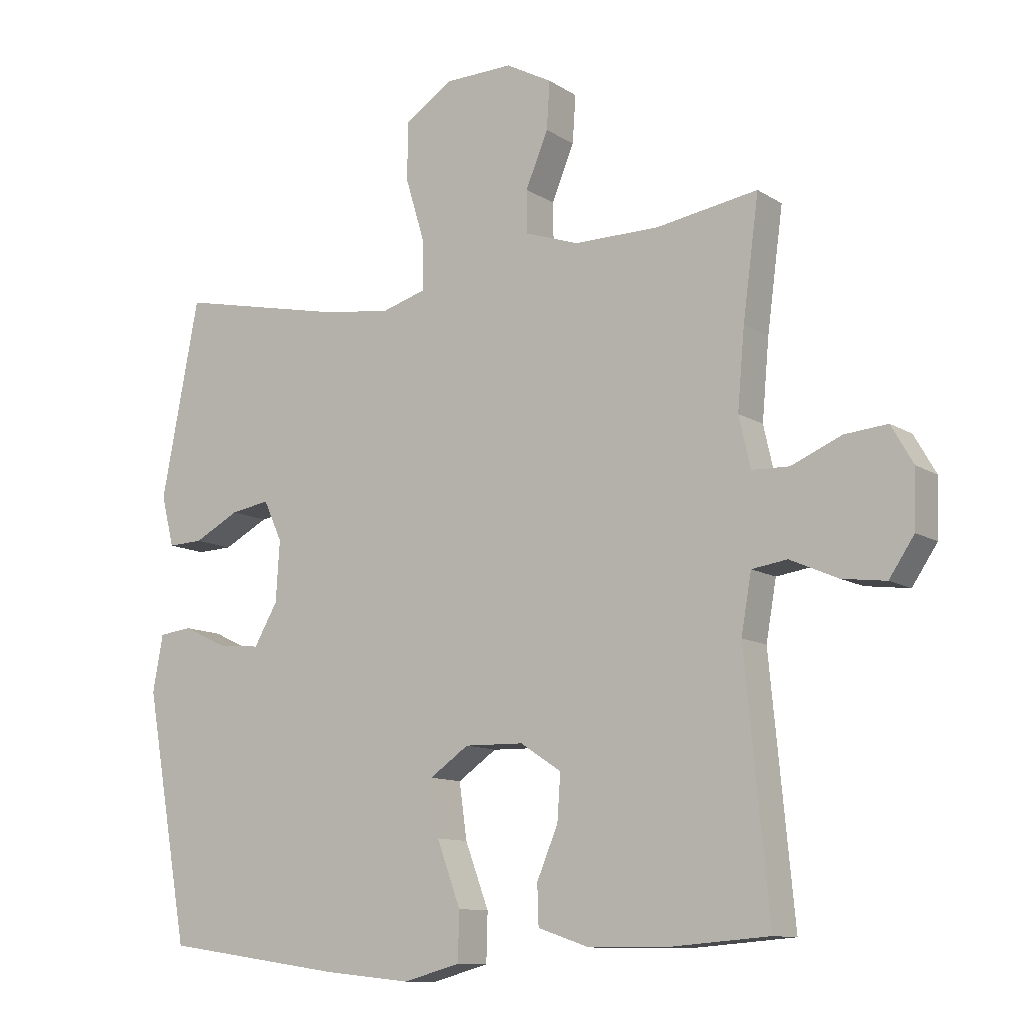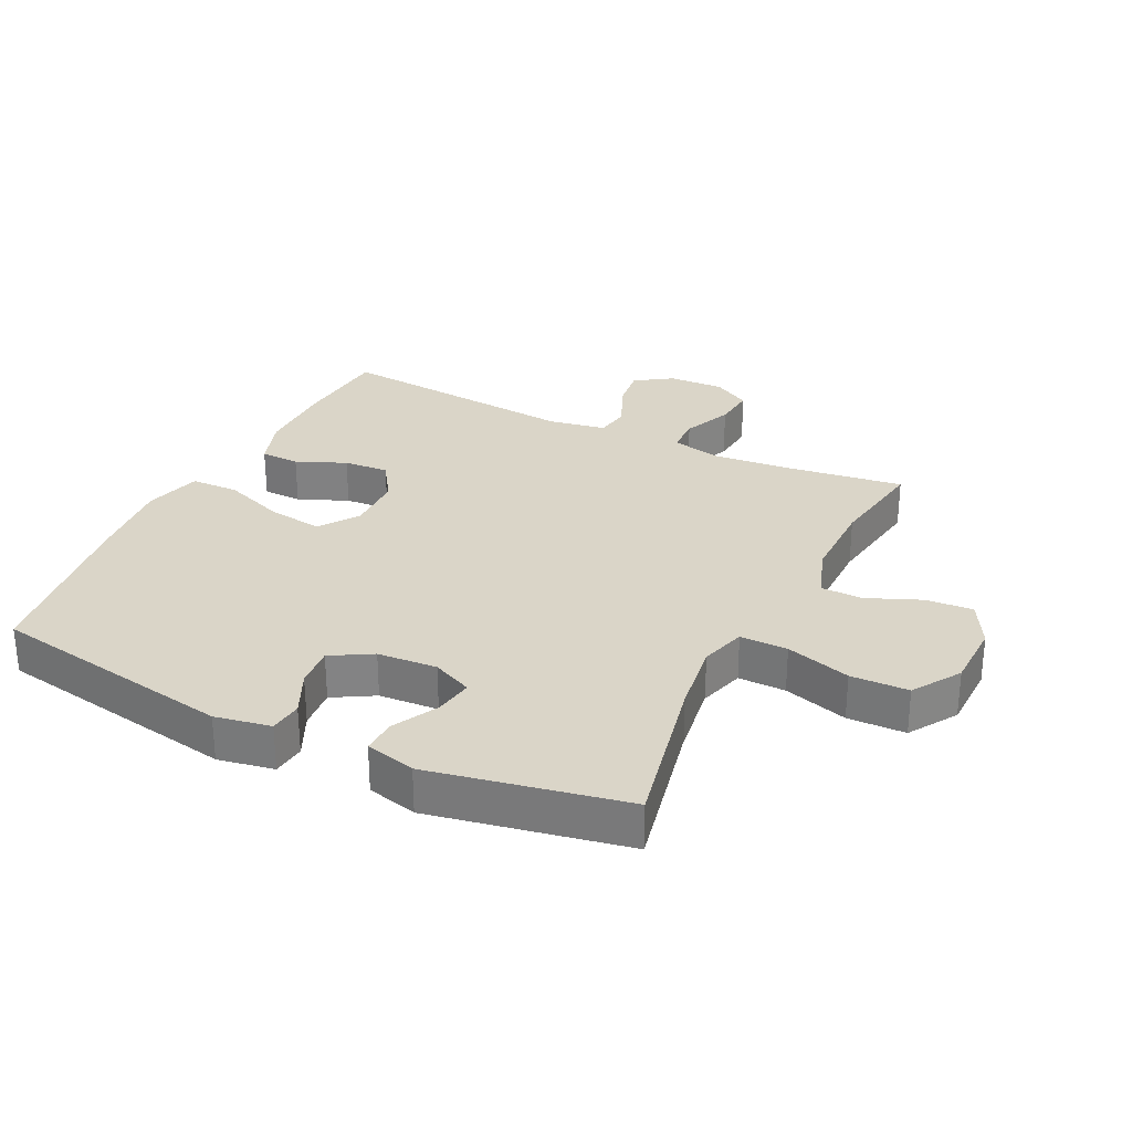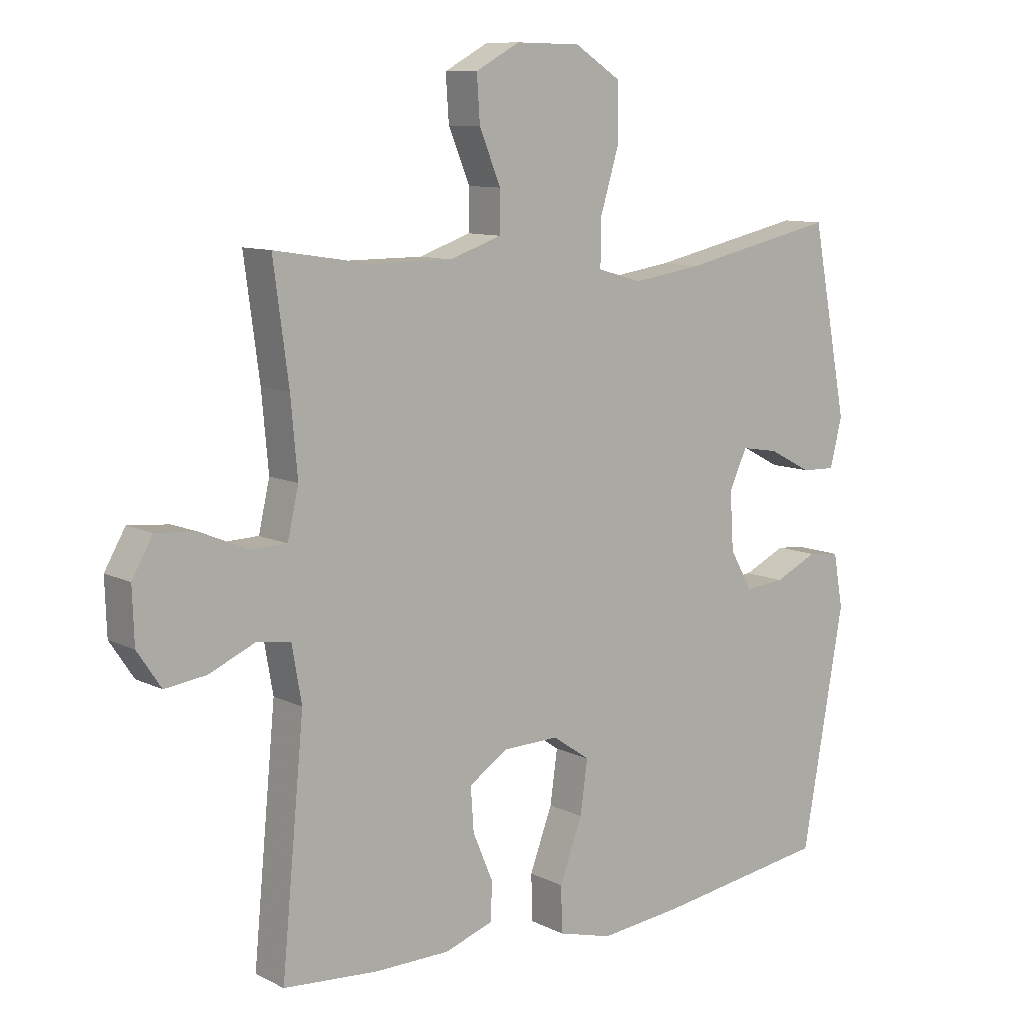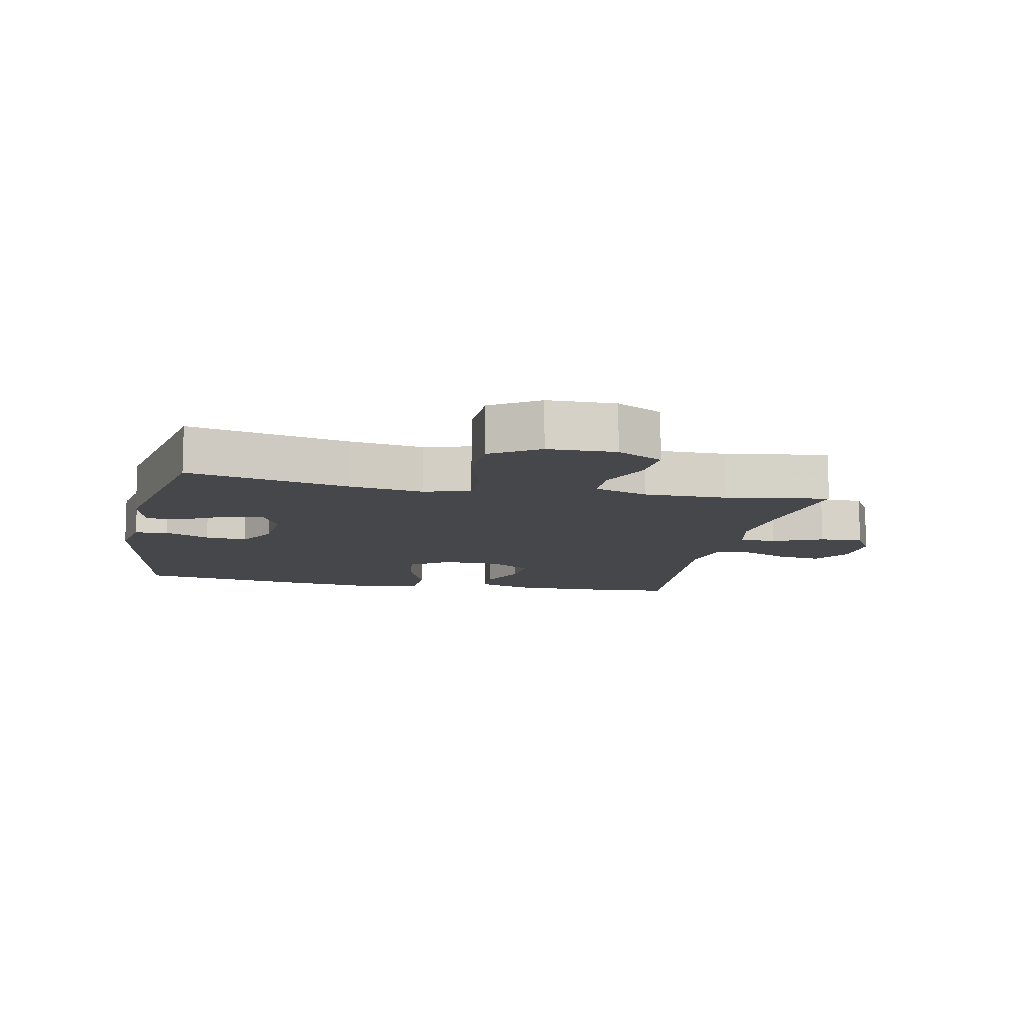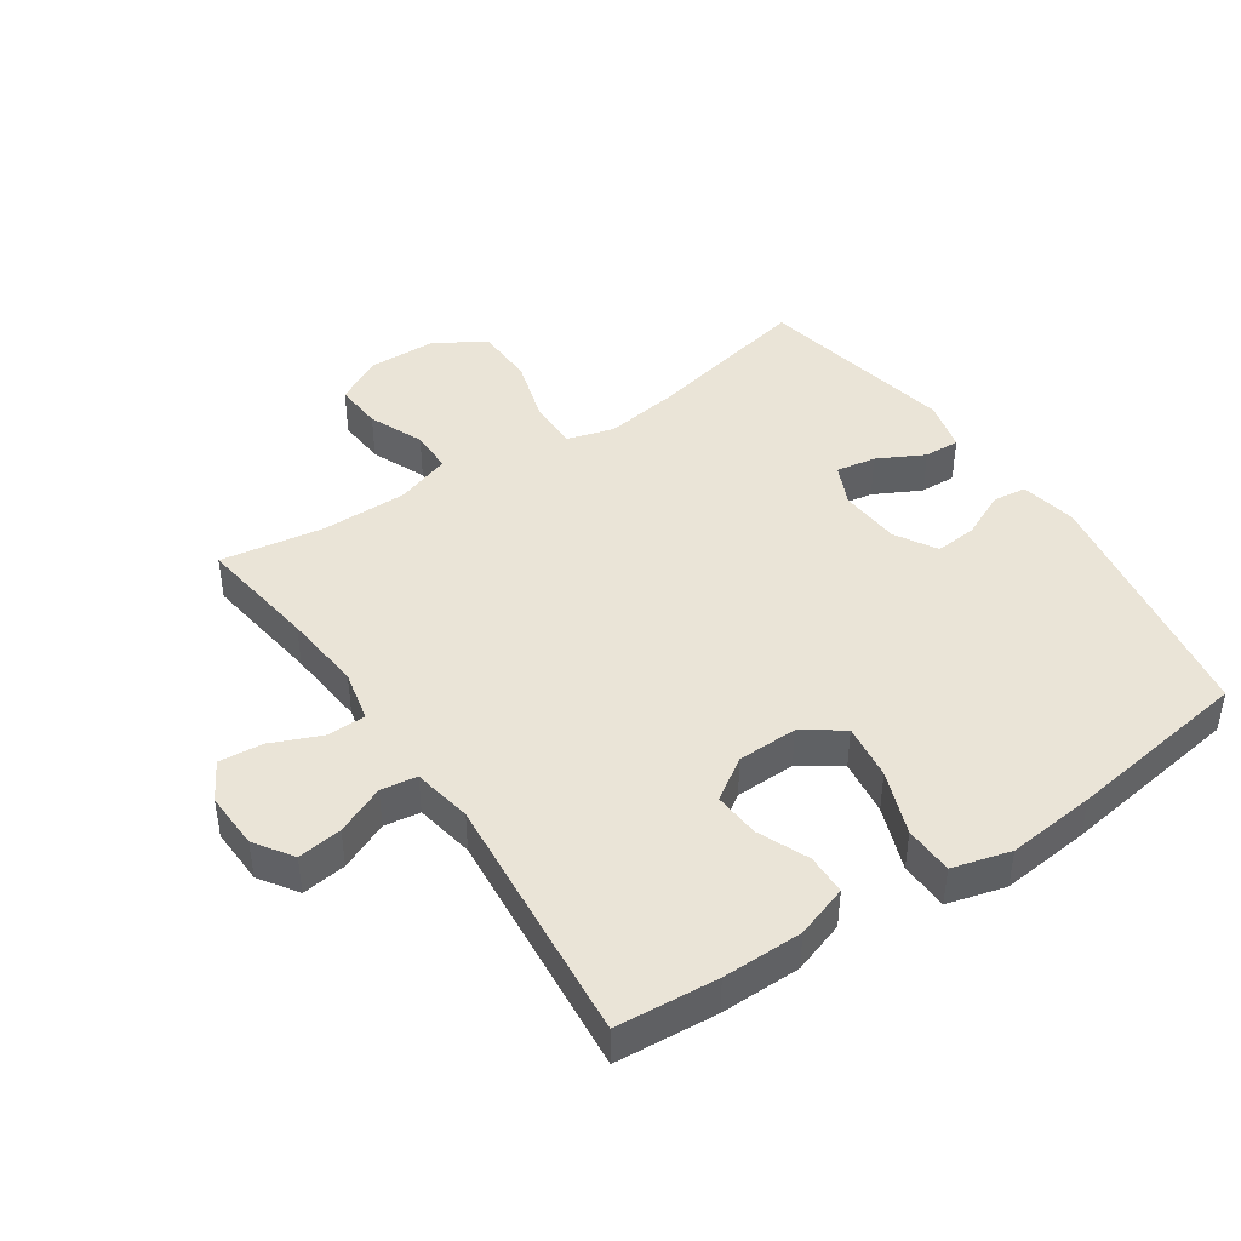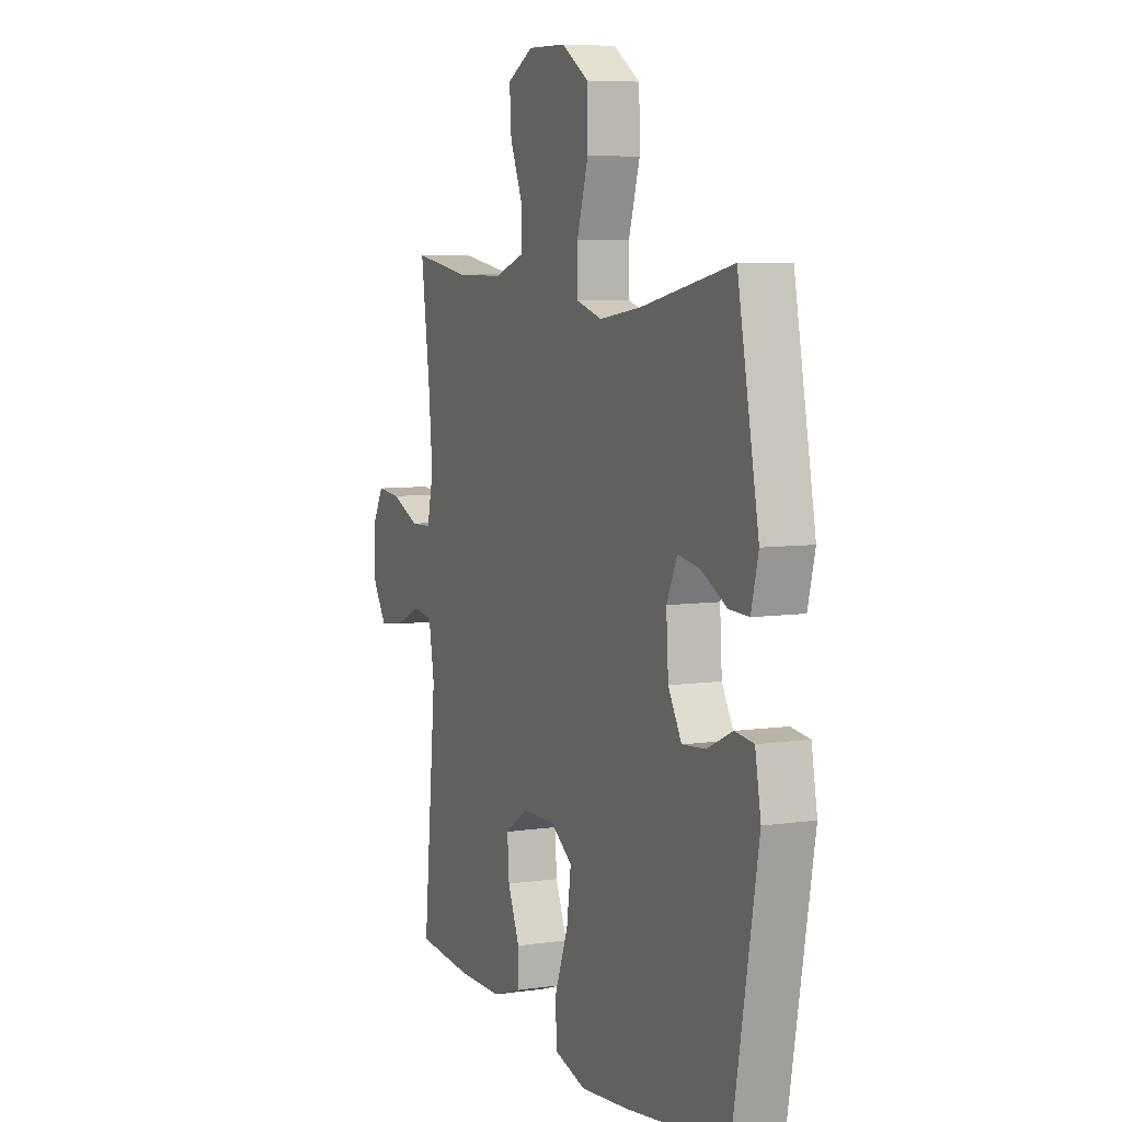
<metadata>
{"format":"obj","ext":"obj","renderer":"f3d","projection":"perspective","resolution":1024,"background":"white","views":[{"elev":-11.1,"azim":33.8,"up":"+Z"},{"elev":29.1,"azim":-63.9,"up":"+Y"},{"elev":9.9,"azim":141.4,"up":"+Z"},{"elev":-10.6,"azim":-11.6,"up":"+Y"},{"elev":43.6,"azim":145.9,"up":"+Y"},{"elev":6.9,"azim":-113.0,"up":"+Z"}]}
</metadata>
<code>
v 0.5 0.07 0.5
v 0.475 0.07 0.314
v 0.464 0.07 0.192
v 0.482 0.07 0.113
v 0.54 0.07 0.111
v 0.618 0.07 0.144
v 0.685 0.07 0.15
v 0.719 0.07 0.091
v 0.716 0.07 0.003
v 0.677 0.07 -0.055
v 0.609 0.07 -0.046
v 0.534 0.07 -0.013
v 0.479 0.07 -0.021
v 0.463 0.07 -0.112
v 0.5 0.07 -0.5
v 0.345 0.07 -0.512
v 0.222 0.07 -0.511
v 0.142 0.07 -0.484
v 0.14 0.07 -0.422
v 0.173 0.07 -0.344
v 0.178 0.07 -0.273
v 0.114 0.07 -0.231
v 0.022 0.07 -0.229
v -0.039 0.07 -0.271
v -0.027 0.07 -0.357
v 0.01 0.07 -0.456
v 0.008 0.07 -0.531
v -0.081 0.07 -0.555
v -0.217 0.07 -0.541
v -0.5 0.07 -0.5
v -0.569 0.07 -0.113
v -0.553 0.07 -0.025
v -0.501 0.07 -0.019
v -0.431 0.07 -0.052
v -0.366 0.07 -0.058
v -0.329 0.07 0.006
v -0.323 0.07 0.1
v -0.352 0.07 0.163
v -0.413 0.07 0.153
v -0.484 0.07 0.116
v -0.539 0.07 0.114
v -0.559 0.07 0.193
v -0.5 0.07 0.5
v -0.246 0.07 0.445
v -0.131 0.07 0.428
v -0.059 0.07 0.449
v -0.06 0.07 0.524
v -0.091 0.07 0.626
v -0.089 0.07 0.717
v -0.014 0.07 0.765
v 0.092 0.07 0.767
v 0.164 0.07 0.728
v 0.159 0.07 0.654
v 0.124 0.07 0.57
v 0.125 0.07 0.504
v 0.209 0.07 0.475
v 0.341 0.07 0.475
v 0.5 0 0.5
v 0.475 0 0.314
v 0.464 0 0.192
v 0.482 0 0.113
v 0.54 0 0.111
v 0.618 0 0.144
v 0.685 0 0.15
v 0.719 0 0.091
v 0.716 0 0.003
v 0.677 0 -0.055
v 0.609 0 -0.046
v 0.534 0 -0.013
v 0.479 0 -0.021
v 0.463 0 -0.112
v 0.5 0 -0.5
v 0.345 0 -0.512
v 0.222 0 -0.511
v 0.142 0 -0.484
v 0.14 0 -0.422
v 0.173 0 -0.344
v 0.178 0 -0.273
v 0.114 0 -0.231
v 0.022 0 -0.229
v -0.039 0 -0.271
v -0.027 0 -0.357
v 0.01 0 -0.456
v 0.008 0 -0.531
v -0.081 0 -0.555
v -0.217 0 -0.541
v -0.5 0 -0.5
v -0.569 0 -0.113
v -0.553 0 -0.025
v -0.501 0 -0.019
v -0.431 0 -0.052
v -0.366 0 -0.058
v -0.329 0 0.006
v -0.323 0 0.1
v -0.352 0 0.163
v -0.413 0 0.153
v -0.484 0 0.116
v -0.539 0 0.114
v -0.559 0 0.193
v -0.5 0 0.5
v -0.246 0 0.445
v -0.131 0 0.428
v -0.059 0 0.449
v -0.06 0 0.524
v -0.091 0 0.626
v -0.089 0 0.717
v -0.014 0 0.765
v 0.092 0 0.767
v 0.164 0 0.728
v 0.159 0 0.654
v 0.124 0 0.57
v 0.125 0 0.504
v 0.209 0 0.475
v 0.341 0 0.475
f 52 53 54
f 51 52 54
f 50 51 54
f 49 50 54
f 48 49 54
f 47 48 54
f 46 47 54 55
f 42 43 44
f 41 42 44
f 40 41 44
f 39 40 44
f 38 39 44 45
f 37 38 45 46
f 32 33 34
f 31 32 34
f 30 31 34
f 29 30 34
f 28 29 34
f 27 28 34
f 26 27 34
f 25 26 34
f 24 25 34 35
f 23 24 35 36
f 18 19 20
f 17 18 20
f 16 17 20
f 15 16 20
f 14 15 20
f 13 14 20 21
f 10 11 12
f 9 10 12
f 8 9 12
f 7 8 12
f 6 7 12
f 5 6 12
f 4 5 12 13
f 13 21 22
f 4 13 22
f 3 4 22
f 57 1 2
f 36 37 46
f 23 36 46
f 22 23 46
f 3 22 46
f 2 3 46
f 57 2 46
f 56 57 46
f 46 55 56
f 111 110 109
f 111 109 108
f 111 108 107
f 111 107 106
f 111 106 105
f 111 105 104
f 112 111 104 103
f 101 100 99
f 101 99 98
f 101 98 97
f 101 97 96
f 102 101 96 95
f 103 102 95 94
f 91 90 89
f 91 89 88
f 91 88 87
f 91 87 86
f 91 86 85
f 91 85 84
f 91 84 83
f 91 83 82
f 92 91 82 81
f 93 92 81 80
f 77 76 75
f 77 75 74
f 77 74 73
f 77 73 72
f 77 72 71
f 78 77 71 70
f 69 68 67
f 69 67 66
f 69 66 65
f 69 65 64
f 69 64 63
f 69 63 62
f 70 69 62 61
f 79 78 70
f 79 70 61
f 79 61 60
f 59 58 114
f 103 94 93
f 103 93 80
f 103 80 79
f 103 79 60
f 103 60 59
f 103 59 114
f 103 114 113
f 113 112 103
f 1 58 59 2
f 2 59 60 3
f 3 60 61 4
f 4 61 62 5
f 5 62 63 6
f 6 63 64 7
f 7 64 65 8
f 8 65 66 9
f 9 66 67 10
f 10 67 68 11
f 11 68 69 12
f 12 69 70 13
f 13 70 71 14
f 14 71 72 15
f 15 72 73 16
f 16 73 74 17
f 17 74 75 18
f 18 75 76 19
f 19 76 77 20
f 20 77 78 21
f 21 78 79 22
f 22 79 80 23
f 23 80 81 24
f 24 81 82 25
f 25 82 83 26
f 26 83 84 27
f 27 84 85 28
f 28 85 86 29
f 29 86 87 30
f 30 87 88 31
f 31 88 89 32
f 32 89 90 33
f 33 90 91 34
f 34 91 92 35
f 35 92 93 36
f 36 93 94 37
f 37 94 95 38
f 38 95 96 39
f 39 96 97 40
f 40 97 98 41
f 41 98 99 42
f 42 99 100 43
f 43 100 101 44
f 44 101 102 45
f 45 102 103 46
f 46 103 104 47
f 47 104 105 48
f 48 105 106 49
f 49 106 107 50
f 50 107 108 51
f 51 108 109 52
f 52 109 110 53
f 53 110 111 54
f 54 111 112 55
f 55 112 113 56
f 56 113 114 57
f 57 114 58 1

</code>
